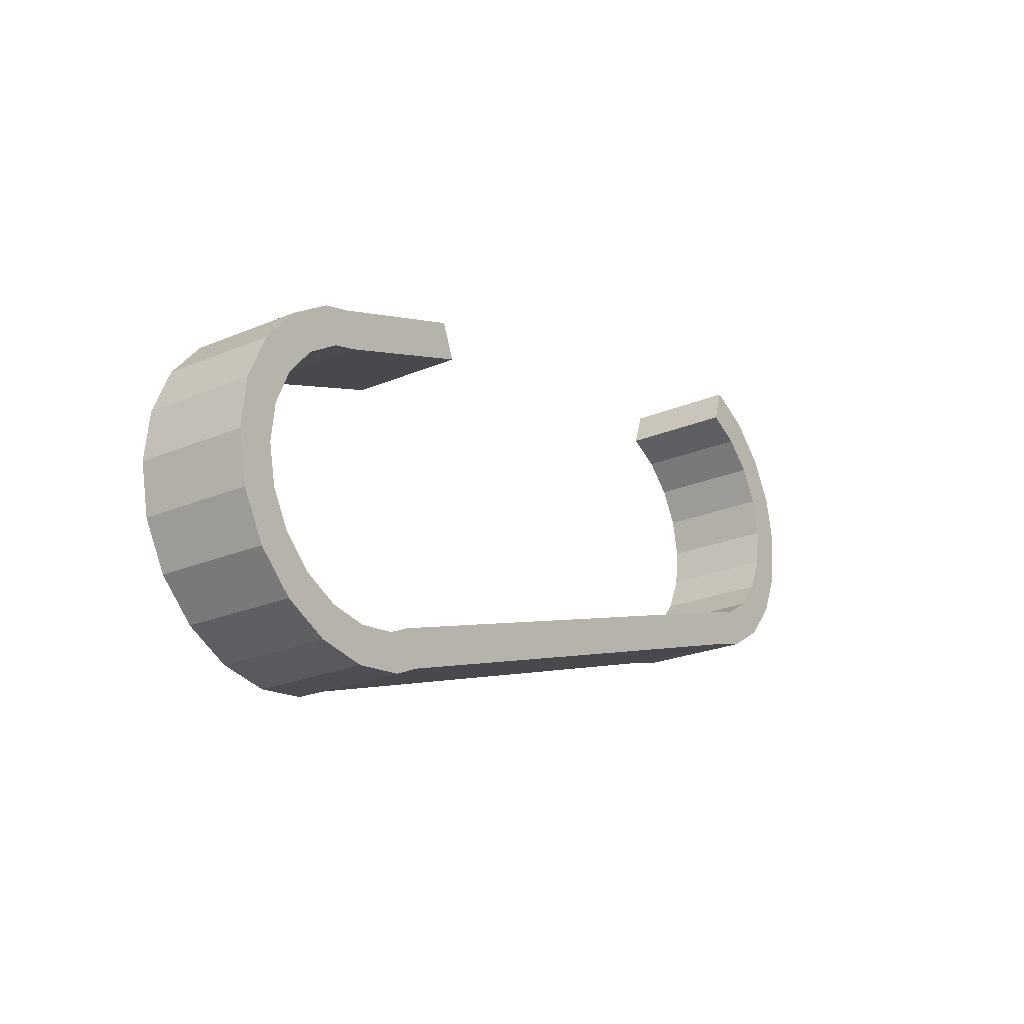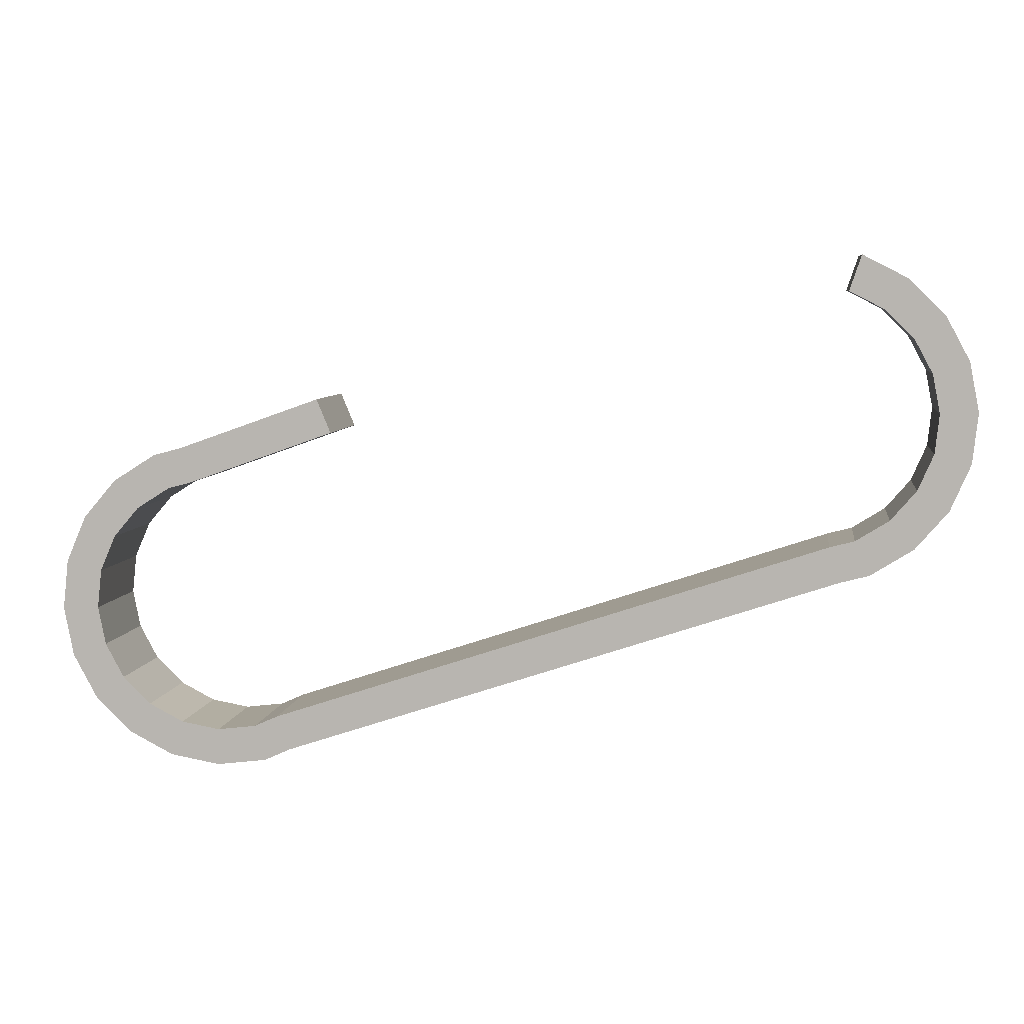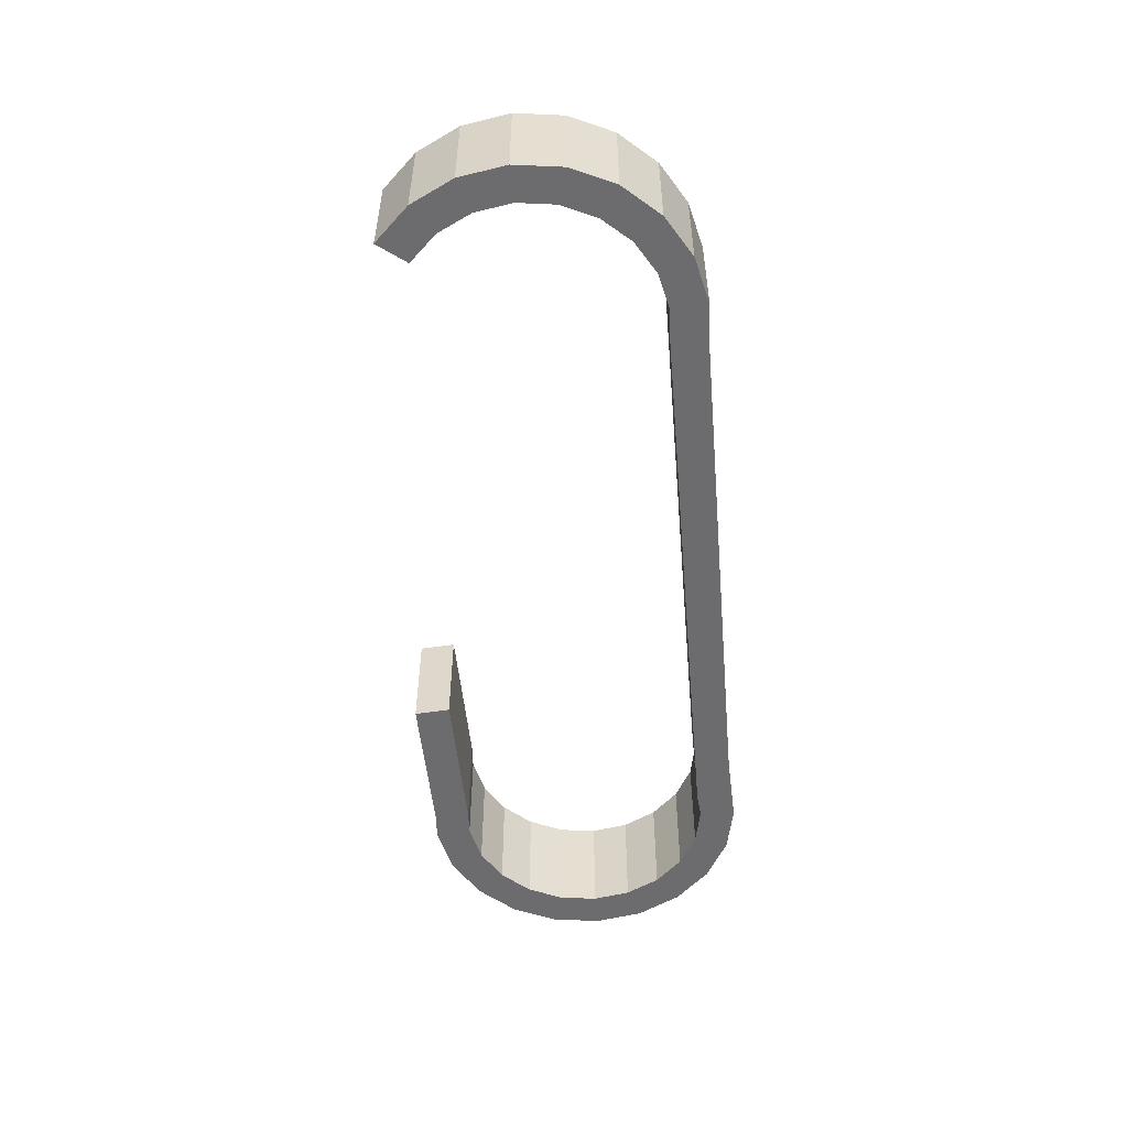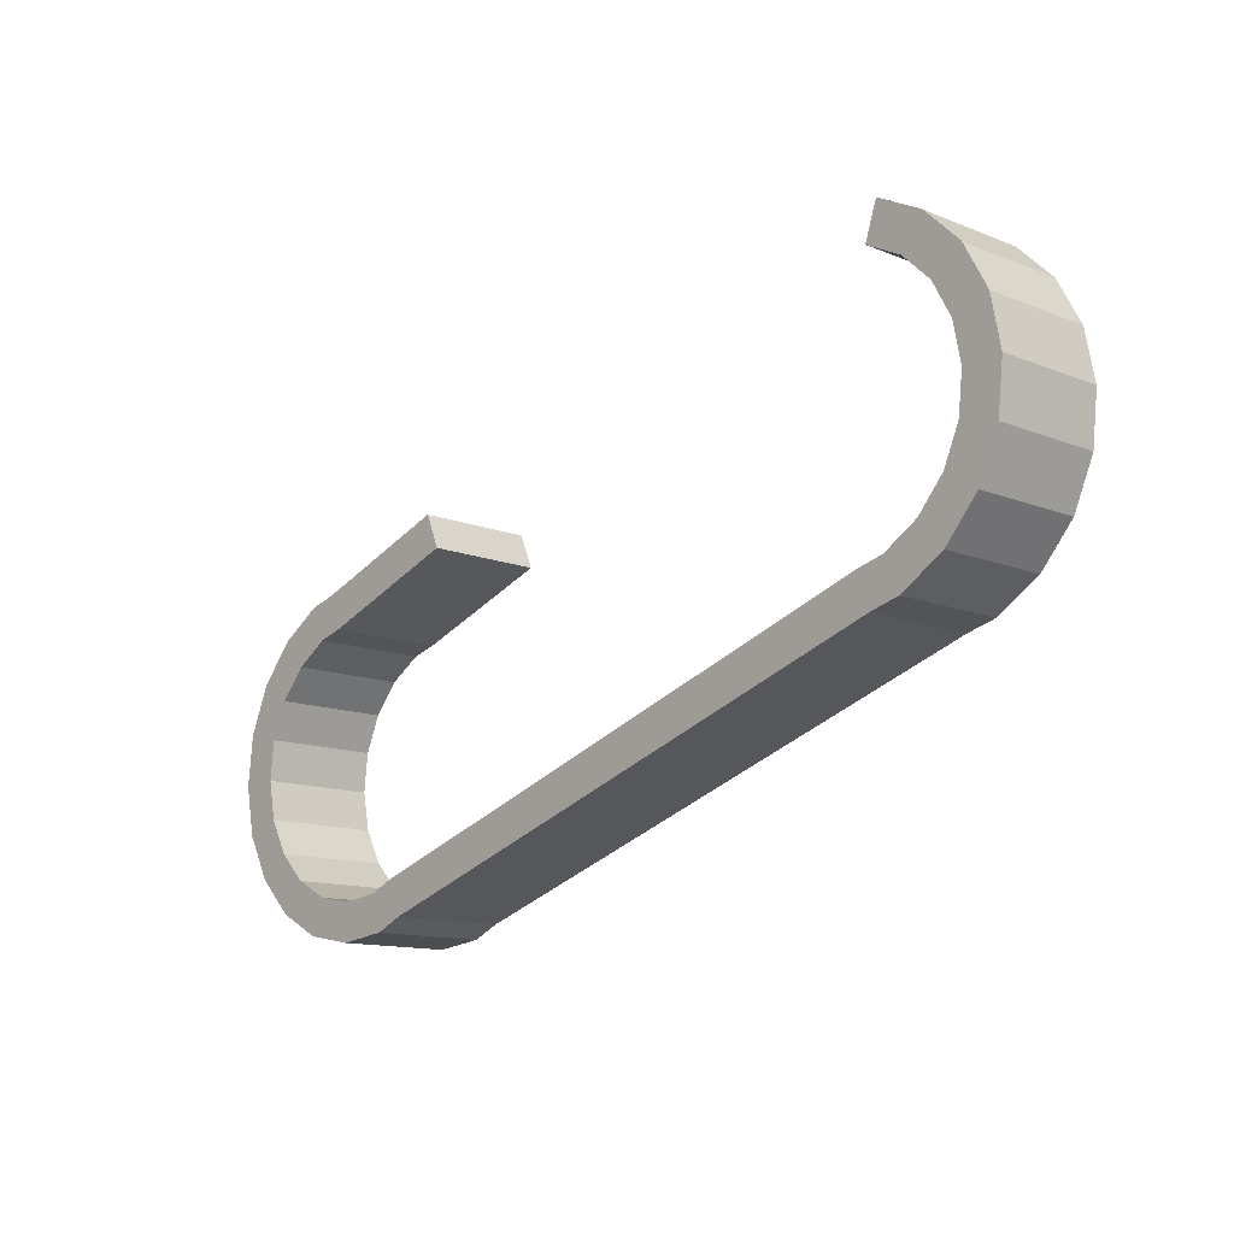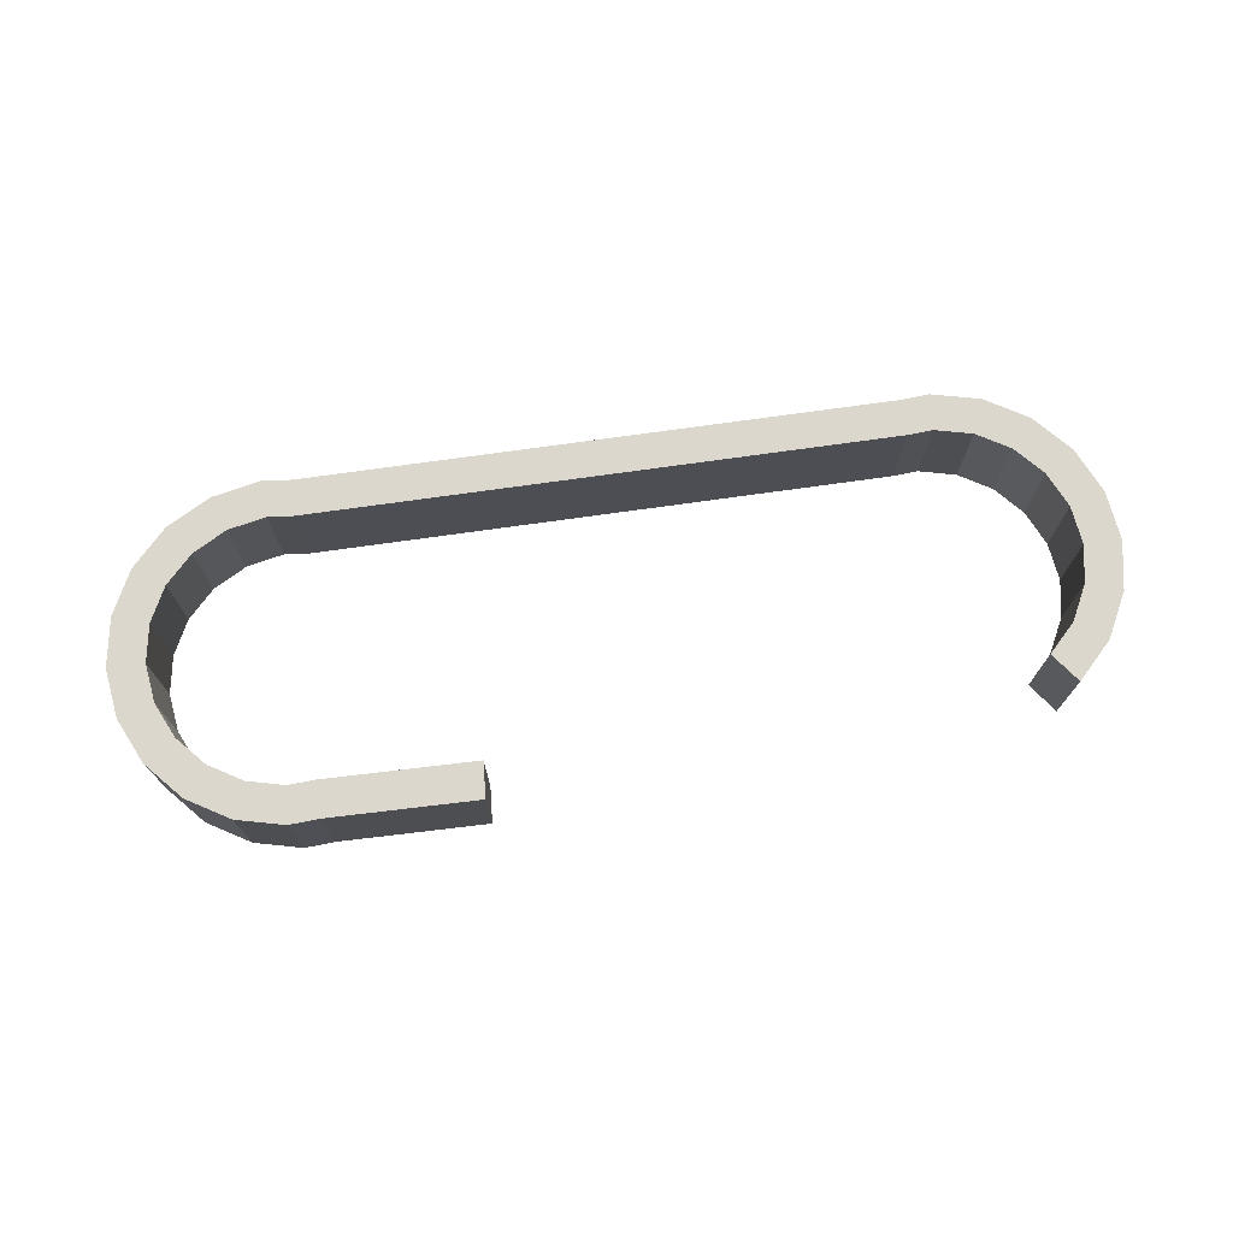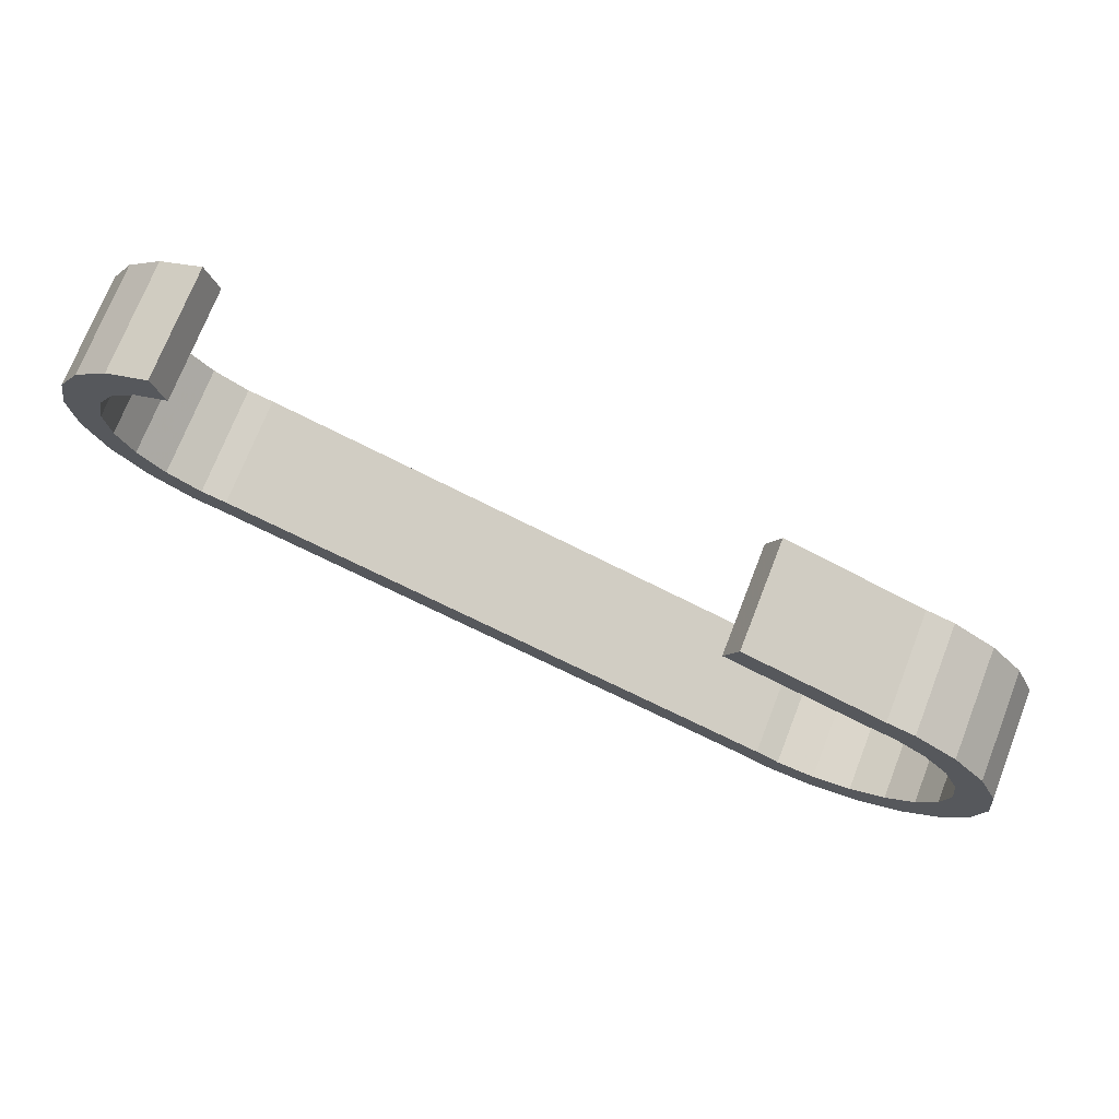
<metadata>
{"format":"obj","ext":"obj","renderer":"f3d","projection":"perspective","resolution":1024,"background":"white","views":[{"elev":-23.4,"azim":-54.4,"up":"+Z"},{"elev":6.5,"azim":8.0,"up":"+Z"},{"elev":-53.8,"azim":76.4,"up":"+Y"},{"elev":-12.5,"azim":47.0,"up":"+Z"},{"elev":73.3,"azim":-26.4,"up":"+Y"},{"elev":72.4,"azim":-158.7,"up":"+Z"}]}
</metadata>
<code>
v 0.004626 -0.08557 0.00757
v 0.004626 -0.1038 0.00757
v -0.1241 -0.08557 -0.04893
v -0.1241 -0.1038 -0.04893
v -0.1348 -0.08557 -0.01728
v -0.1348 -0.1038 -0.01728
v -0.1204 -0.08557 -0.05756
v -0.1204 -0.1038 -0.05756
v -0.1317 -0.08557 -0.03887
v -0.1317 -0.1038 -0.03887
v 0.01187 -0.08557 0.001551
v 0.01187 -0.1038 0.001551
v -0.1021 -0.08557 -0.0505
v -0.1021 -0.1038 -0.0505
v -0.1389 -0.08557 -0.03288
v -0.1389 -0.1038 -0.03288
v -0.1202 -0.08557 -0.01224
v -0.1202 -0.1038 -0.01224
v -0.1162 -0.08557 -0.01115
v -0.1162 -0.1038 -0.01115
v -0.1122 -0.08557 -0.05298
v -0.1122 -0.1038 -0.05298
v 0.002361 -0.08557 -0.02032
v 0.002361 -0.1038 -0.02032
v -0.1179 -0.08557 -0.005458
v -0.1179 -0.1038 -0.005458
v -0.09989 -0.08557 -0.05603
v -0.09989 -0.1038 -0.05603
v -0.002956 -0.08557 0.01767
v -0.002956 -0.1038 0.01767
v 0.007709 -0.08557 -0.01411
v 0.007709 -0.1038 -0.01411
v -0.1297 -0.08557 -0.02047
v -0.1297 -0.1038 -0.02047
v -0.1329 -0.08557 -0.03263
v -0.1329 -0.1038 -0.03263
v -0.1322 -0.08557 -0.0263
v -0.1322 -0.1038 -0.0263
v 0.001601 -0.08557 0.0132
v 0.001601 -0.1038 0.0132
v -0.004589 -0.08557 -0.02466
v -0.004589 -0.1038 -0.02466
v -0.001563 -0.08557 -0.01574
v -0.001563 -0.1038 -0.01574
v -0.009243 -0.08557 -0.02589
v -0.009243 -0.1038 -0.02589
v 0.01098 -0.08557 -0.006595
v 0.01098 -0.1038 -0.006595
v 0.005152 -0.08557 -0.005049
v 0.005152 -0.1038 -0.005049
v -0.1226 -0.08557 -0.006718
v -0.1226 -0.1038 -0.006718
v -0.1287 -0.08557 -0.04447
v -0.1287 -0.1038 -0.04447
v -0.1295 -0.08557 -0.01108
v -0.1295 -0.1038 -0.01108
v 0.005846 -0.08557 0.0013
v 0.005846 -0.1038 0.0013
v -0.138 -0.08557 -0.02477
v -0.138 -0.1038 -0.02477
v -0.1124 -0.08557 -0.05901
v -0.1124 -0.1038 -0.05901
v -0.1277 -0.08557 -0.05381
v -0.1277 -0.1038 -0.05381
v -0.1043 -0.08557 -0.05801
v -0.1043 -0.1038 -0.05801
v -0.006713 -0.08557 0.0263
v -0.006713 -0.1038 0.0263
v -0.1374 -0.08557 -0.04089
v -0.1374 -0.1038 -0.04089
v -0.01101 -0.08557 -0.02019
v -0.01101 -0.1038 -0.02019
v -0.0947 -0.08557 0.00282
v -0.0947 -0.1038 0.00282
v 0.00642 -0.08557 0.01681
v 0.00642 -0.1038 0.01681
v -0.006979 -0.08557 -0.01913
v -0.006979 -0.1038 -0.01913
v -0.1256 -0.08557 -0.01563
v -0.1256 -0.1038 -0.01563
v 0.0103 -0.08557 0.009595
v 0.0103 -0.1038 0.009595
v 0.000573 -0.08557 0.02255
v 0.000573 -0.1038 0.02255
v -0.09242 -0.08557 -0.002675
v -0.09242 -0.1038 -0.002675
v -0.1059 -0.08557 -0.05221
v -0.1059 -0.1038 -0.05221
v -0.1185 -0.08557 -0.05186
v -0.1185 -0.1038 -0.05186
v -0.1335 -0.08557 -0.04808
v -0.1335 -0.1038 -0.04808
v -0.008635 -0.08557 0.02059
v -0.008635 -0.1038 0.02059
v 0.002606 -0.08557 -0.01091
v 0.002606 -0.1038 -0.01091
f 62 7 61
f 7 62 8
f 7 87 61
f 61 66 62
f 88 8 62
f 8 63 7
f 87 7 21
f 13 61 87
f 66 61 65
f 62 66 28
f 8 88 22
f 62 14 88
f 63 8 64
f 21 7 63
f 21 88 87
f 13 27 61
f 87 14 13
f 61 27 65
f 65 28 66
f 28 14 62
f 88 21 22
f 8 22 64
f 14 87 88
f 64 91 63
f 21 63 89
f 71 27 13
f 72 13 14
f 28 65 27
f 28 72 14
f 89 22 21
f 64 22 90
f 91 64 92
f 3 63 91
f 89 63 3
f 77 27 71
f 13 72 71
f 27 46 28
f 28 78 72
f 22 89 90
f 64 90 4
f 64 4 92
f 92 69 91
f 3 91 53
f 3 90 89
f 31 27 77
f 71 78 77
f 78 71 72
f 46 27 45
f 46 24 28
f 28 32 78
f 90 3 4
f 92 4 54
f 69 92 70
f 53 91 69
f 53 4 3
f 23 27 31
f 43 31 77
f 44 77 78
f 23 45 27
f 45 42 46
f 24 46 42
f 28 24 32
f 32 44 78
f 4 53 54
f 92 54 70
f 70 15 69
f 53 69 9
f 32 23 31
f 31 43 47
f 77 44 43
f 45 23 41
f 42 45 41
f 41 24 42
f 23 32 24
f 44 32 48
f 9 54 53
f 70 54 10
f 15 70 16
f 35 69 15
f 9 69 35
f 31 48 32
f 47 43 95
f 48 31 47
f 96 43 44
f 24 41 23
f 44 48 96
f 54 9 10
f 70 10 36
f 70 36 16
f 16 59 15
f 35 15 37
f 35 10 9
f 43 96 95
f 47 95 49
f 11 48 47
f 96 48 50
f 10 35 36
f 16 36 38
f 59 16 60
f 37 15 59
f 37 36 35
f 50 95 96
f 95 50 49
f 47 49 11
f 48 11 12
f 50 48 12
f 36 37 38
f 16 38 60
f 6 59 60
f 37 59 33
f 50 57 49
f 11 49 57
f 81 12 11
f 50 12 58
f 37 34 38
f 60 38 34
f 59 6 5
f 60 34 6
f 33 59 5
f 34 37 33
f 57 50 58
f 11 57 81
f 12 81 82
f 58 12 82
f 56 5 6
f 6 34 80
f 33 5 79
f 33 80 34
f 58 1 57
f 81 57 1
f 75 82 81
f 58 82 2
f 5 56 55
f 6 74 56
f 6 80 18
f 79 5 17
f 80 33 79
f 1 58 2
f 81 1 75
f 82 75 76
f 2 82 76
f 52 55 56
f 73 5 55
f 18 74 6
f 56 74 26
f 79 18 80
f 73 17 5
f 18 79 17
f 2 39 1
f 75 1 39
f 83 76 75
f 2 76 40
f 55 52 51
f 56 26 52
f 73 55 25
f 20 74 18
f 74 25 26
f 73 19 17
f 17 20 18
f 39 2 40
f 75 39 29
f 76 83 84
f 75 29 83
f 40 76 30
f 26 51 52
f 25 55 51
f 25 74 73
f 74 20 86
f 51 26 25
f 19 73 85
f 20 17 19
f 40 29 39
f 67 84 83
f 30 76 84
f 83 29 93
f 29 40 30
f 74 85 73
f 19 86 20
f 85 74 86
f 86 19 85
f 84 67 68
f 83 93 67
f 30 84 94
f 30 93 29
f 67 94 68
f 94 84 68
f 94 67 93
f 93 30 94
f 61 7 62
f 8 62 7
f 61 87 7
f 62 66 61
f 62 8 88
f 7 63 8
f 21 7 87
f 87 61 13
f 65 61 66
f 28 66 62
f 22 88 8
f 88 14 62
f 64 8 63
f 63 7 21
f 87 88 21
f 61 27 13
f 13 14 87
f 65 27 61
f 66 28 65
f 62 14 28
f 22 21 88
f 64 22 8
f 88 87 14
f 63 91 64
f 89 63 21
f 13 27 71
f 14 13 72
f 27 65 28
f 14 72 28
f 21 22 89
f 90 22 64
f 92 64 91
f 91 63 3
f 3 63 89
f 71 27 77
f 71 72 13
f 28 46 27
f 72 78 28
f 90 89 22
f 4 90 64
f 92 4 64
f 91 69 92
f 53 91 3
f 89 90 3
f 77 27 31
f 77 78 71
f 72 71 78
f 45 27 46
f 28 24 46
f 78 32 28
f 4 3 90
f 54 4 92
f 70 92 69
f 69 91 53
f 3 4 53
f 31 27 23
f 77 31 43
f 78 77 44
f 27 45 23
f 46 42 45
f 42 46 24
f 32 24 28
f 78 44 32
f 54 53 4
f 70 54 92
f 69 15 70
f 9 69 53
f 31 23 32
f 47 43 31
f 43 44 77
f 41 23 45
f 41 45 42
f 42 24 41
f 24 32 23
f 48 32 44
f 53 54 9
f 10 54 70
f 16 70 15
f 15 69 35
f 35 69 9
f 32 48 31
f 95 43 47
f 47 31 48
f 44 43 96
f 23 41 24
f 96 48 44
f 10 9 54
f 36 10 70
f 16 36 70
f 15 59 16
f 37 15 35
f 9 10 35
f 95 96 43
f 49 95 47
f 47 48 11
f 50 48 96
f 36 35 10
f 38 36 16
f 60 16 59
f 59 15 37
f 35 36 37
f 96 95 50
f 49 50 95
f 11 49 47
f 12 11 48
f 12 48 50
f 38 37 36
f 60 38 16
f 60 59 6
f 33 59 37
f 49 57 50
f 57 49 11
f 11 12 81
f 58 12 50
f 38 34 37
f 34 38 60
f 5 6 59
f 6 34 60
f 5 59 33
f 33 37 34
f 58 50 57
f 81 57 11
f 82 81 12
f 82 12 58
f 6 5 56
f 80 34 6
f 79 5 33
f 34 80 33
f 57 1 58
f 1 57 81
f 81 82 75
f 2 82 58
f 55 56 5
f 56 74 6
f 18 80 6
f 17 5 79
f 79 33 80
f 2 58 1
f 75 1 81
f 76 75 82
f 76 82 2
f 56 55 52
f 55 5 73
f 6 74 18
f 26 74 56
f 80 18 79
f 5 17 73
f 17 79 18
f 1 39 2
f 39 1 75
f 75 76 83
f 40 76 2
f 51 52 55
f 52 26 56
f 25 55 73
f 18 74 20
f 26 25 74
f 17 19 73
f 18 20 17
f 40 2 39
f 29 39 75
f 84 83 76
f 83 29 75
f 30 76 40
f 52 51 26
f 51 55 25
f 73 74 25
f 86 20 74
f 25 26 51
f 85 73 19
f 19 17 20
f 39 29 40
f 83 84 67
f 84 76 30
f 93 29 83
f 30 40 29
f 73 85 74
f 20 86 19
f 86 74 85
f 85 19 86
f 68 67 84
f 67 93 83
f 94 84 30
f 29 93 30
f 68 94 67
f 68 84 94
f 93 67 94
f 94 30 93

</code>
